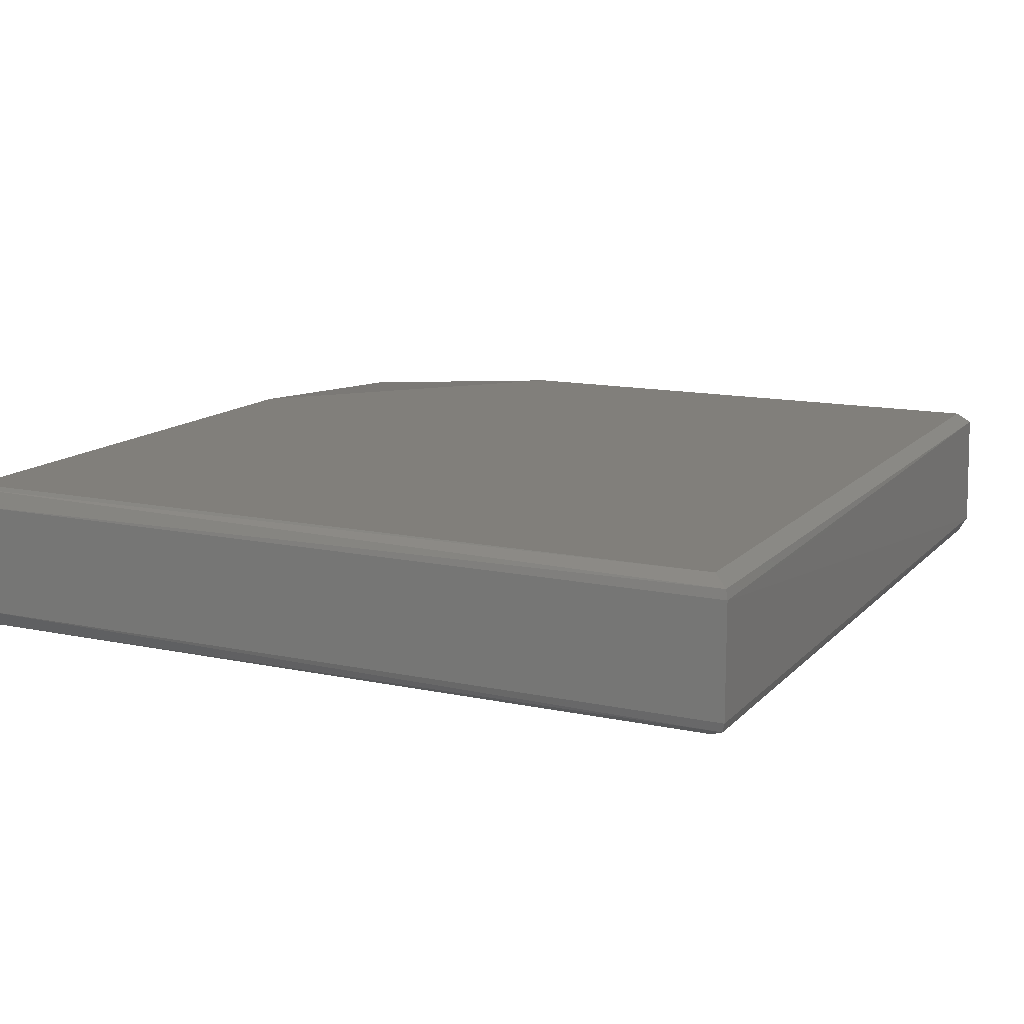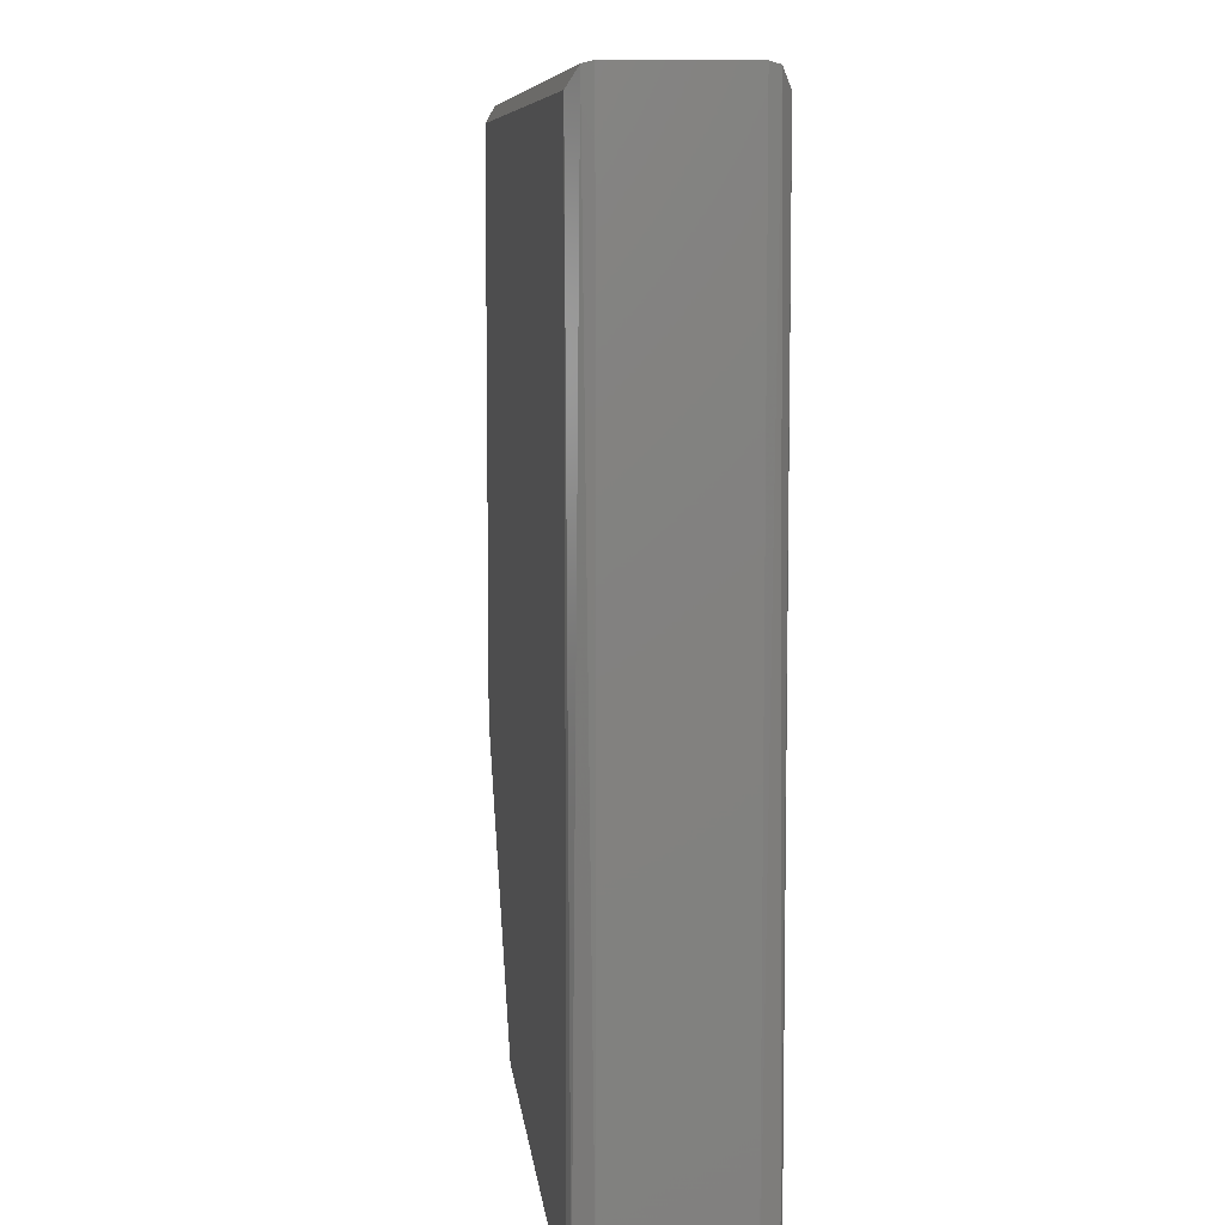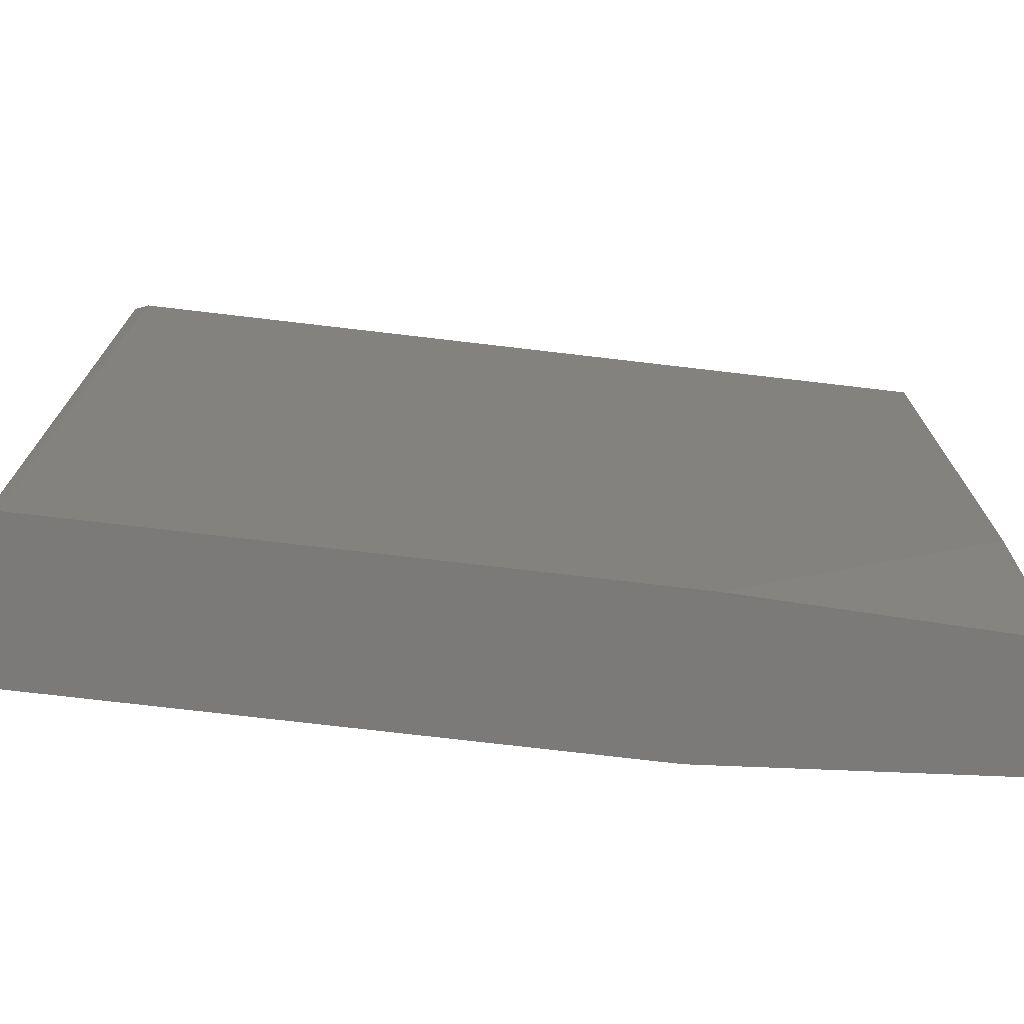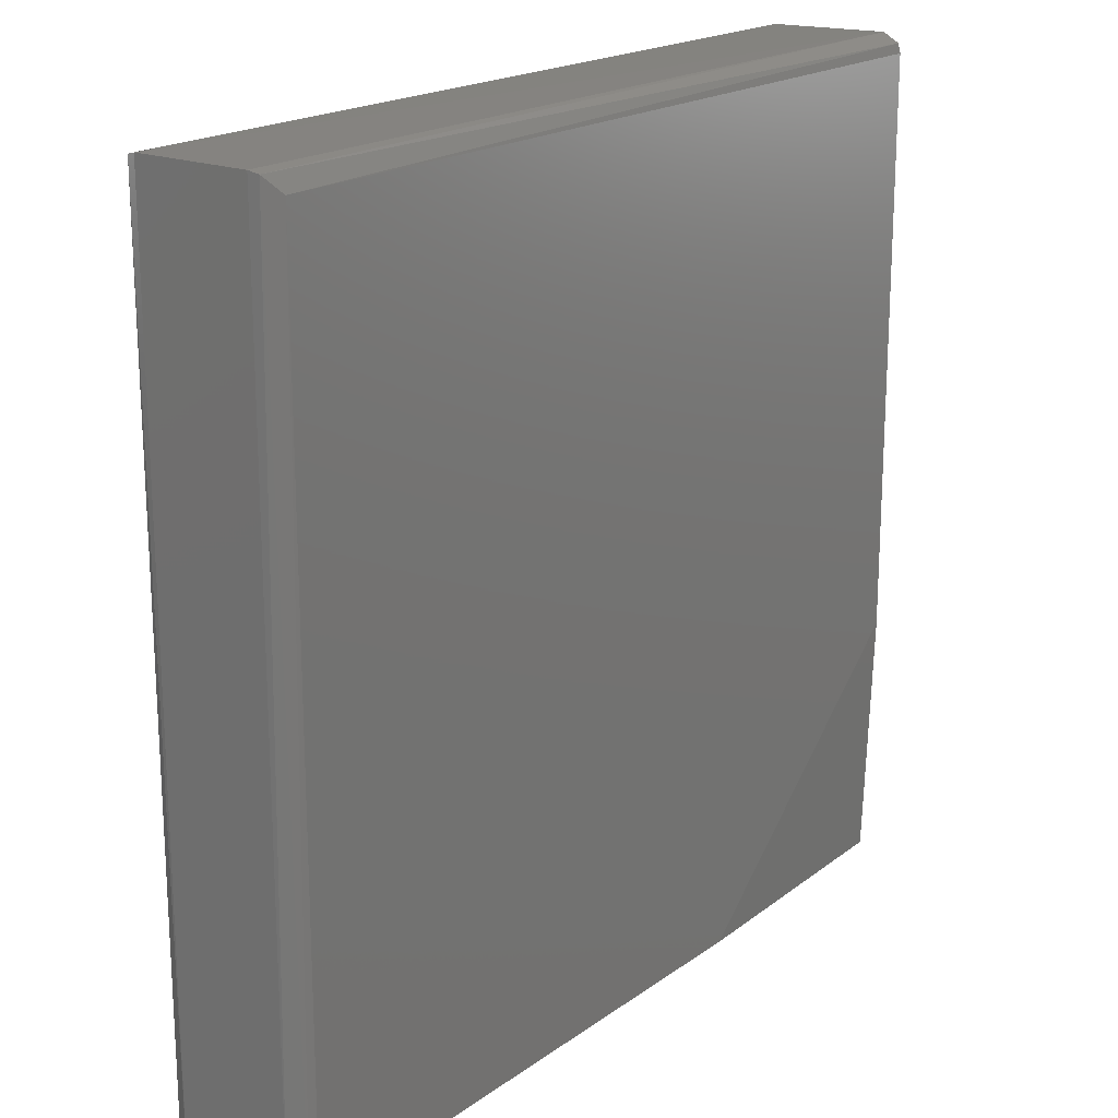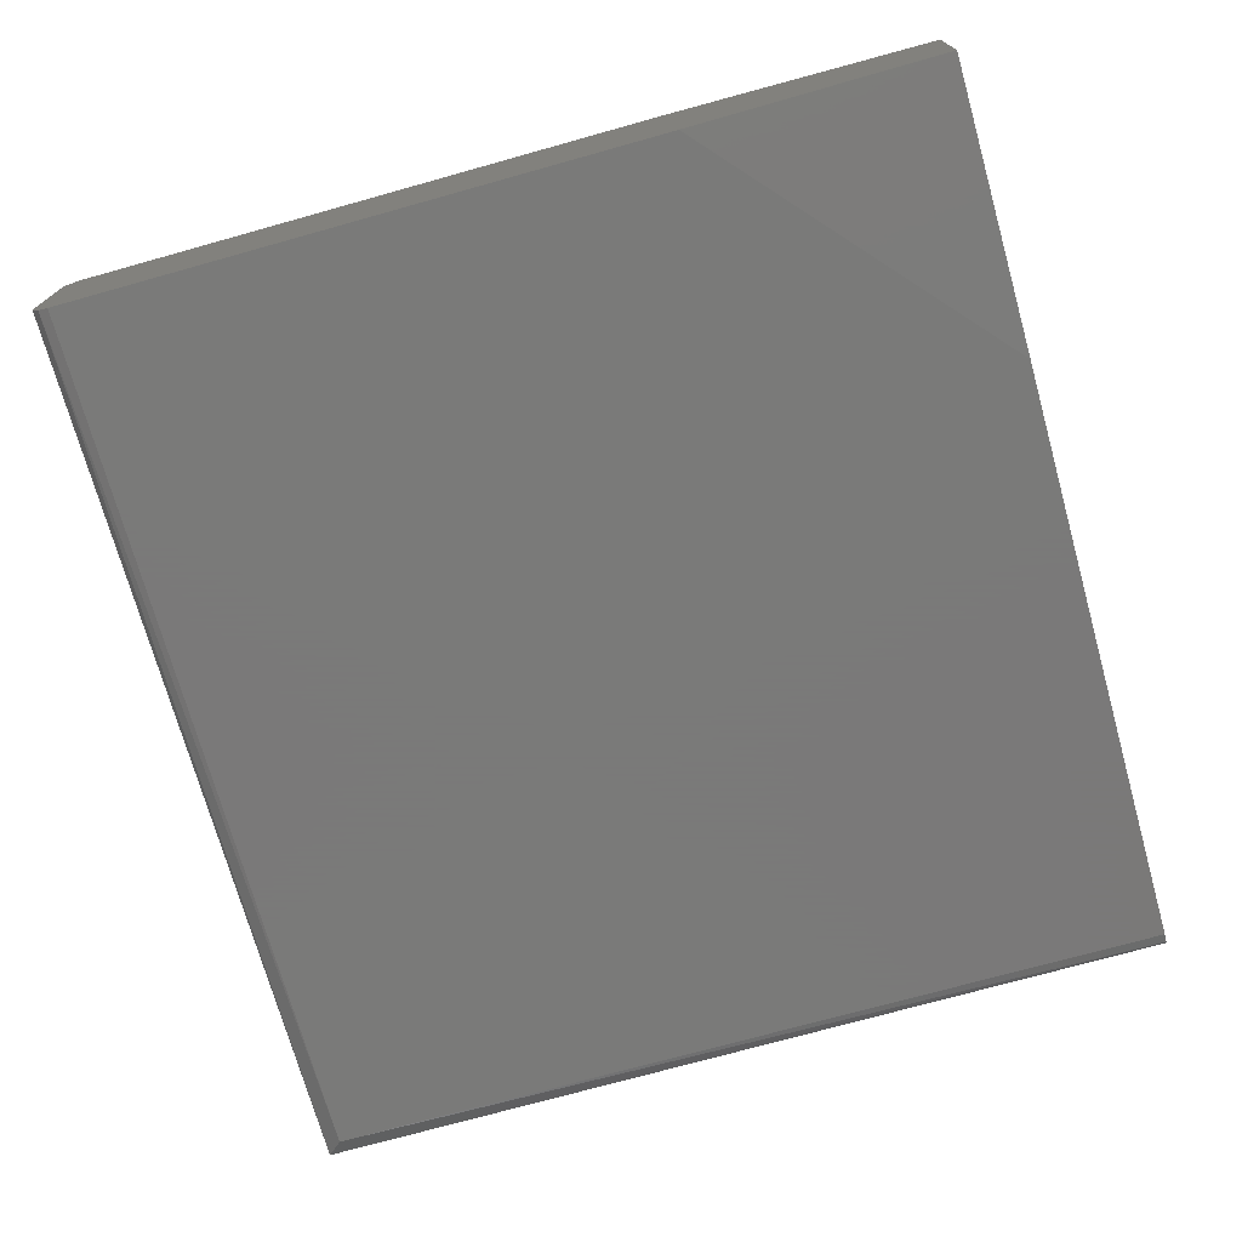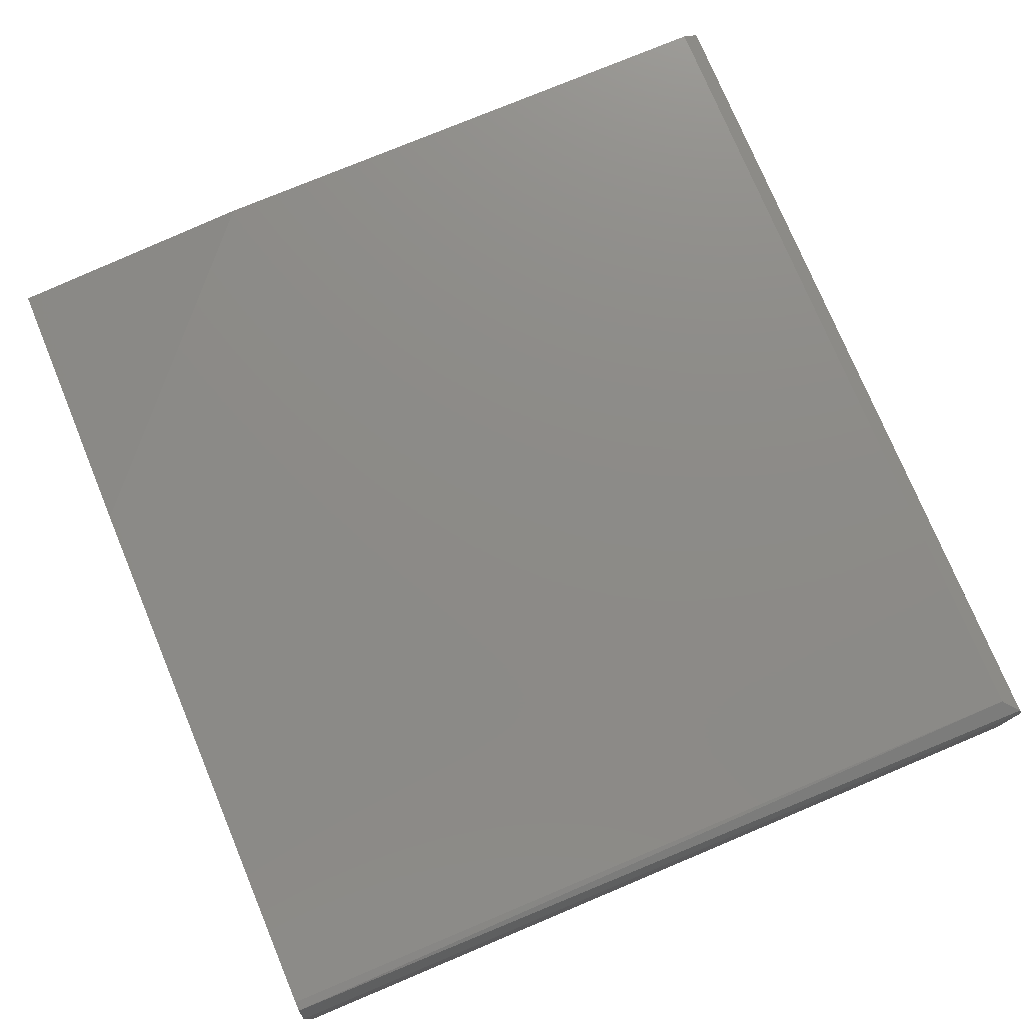
<metadata>
{"format":"stl","ext":"stl","renderer":"f3d","projection":"perspective","resolution":1024,"background":"white","views":[{"elev":13.2,"azim":116.0,"up":"+Z"},{"elev":8.1,"azim":84.1,"up":"+Y"},{"elev":-73.8,"azim":173.3,"up":"+Y"},{"elev":19.1,"azim":127.2,"up":"+Y"},{"elev":-72.7,"azim":-74.4,"up":"+Z"},{"elev":76.3,"azim":67.3,"up":"+Z"}]}
</metadata>
<code>
# stl→obj: 23 verts, 42 faces
v 0.6365 0.4553 0.4139
v 0.6382 0.4553 0.4168
v 0.6382 0.4553 0.4373
v 0.6365 0.4553 0.4403
v 0.6348 0.4553 0.4407
v 0.5315 0.4553 0.4407
v 0.4794 0.4553 0.4367
v 0.4794 0.4553 0.415
v 0.5299 0.4553 0.4134
v 0.6348 0.4553 0.4134
v 0.4794 0.502 0.4407
v 0.6382 0.6086 0.4373
v 0.6382 0.6086 0.4168
v 0.4794 0.6086 0.4168
v 0.4794 0.6082 0.439
v 0.4794 0.6053 0.4407
v 0.6348 0.6053 0.4407
v 0.4794 0.5004 0.4134
v 0.4794 0.6053 0.4134
v 0.6348 0.6053 0.4134
v 0.6377 0.6082 0.439
v 0.4794 0.607 0.4139
v 0.6377 0.6082 0.4151
f 1 2 3
f 1 3 4
f 1 4 5
f 1 5 6
f 1 6 7
f 1 7 8
f 1 8 9
f 1 9 10
f 11 7 6
f 12 13 14
f 12 14 15
f 2 13 12
f 2 12 3
f 16 11 6
f 16 6 5
f 16 5 17
f 9 8 18
f 9 18 19
f 9 19 20
f 9 20 10
f 21 3 12
f 21 12 15
f 21 15 16
f 21 16 17
f 22 19 18
f 22 18 8
f 22 8 7
f 22 7 11
f 22 11 16
f 22 16 15
f 22 15 14
f 22 20 19
f 23 20 22
f 23 22 14
f 23 14 13
f 23 13 2
f 4 3 21
f 4 21 17
f 4 17 5
f 1 10 20
f 1 20 23
f 1 23 2

</code>
